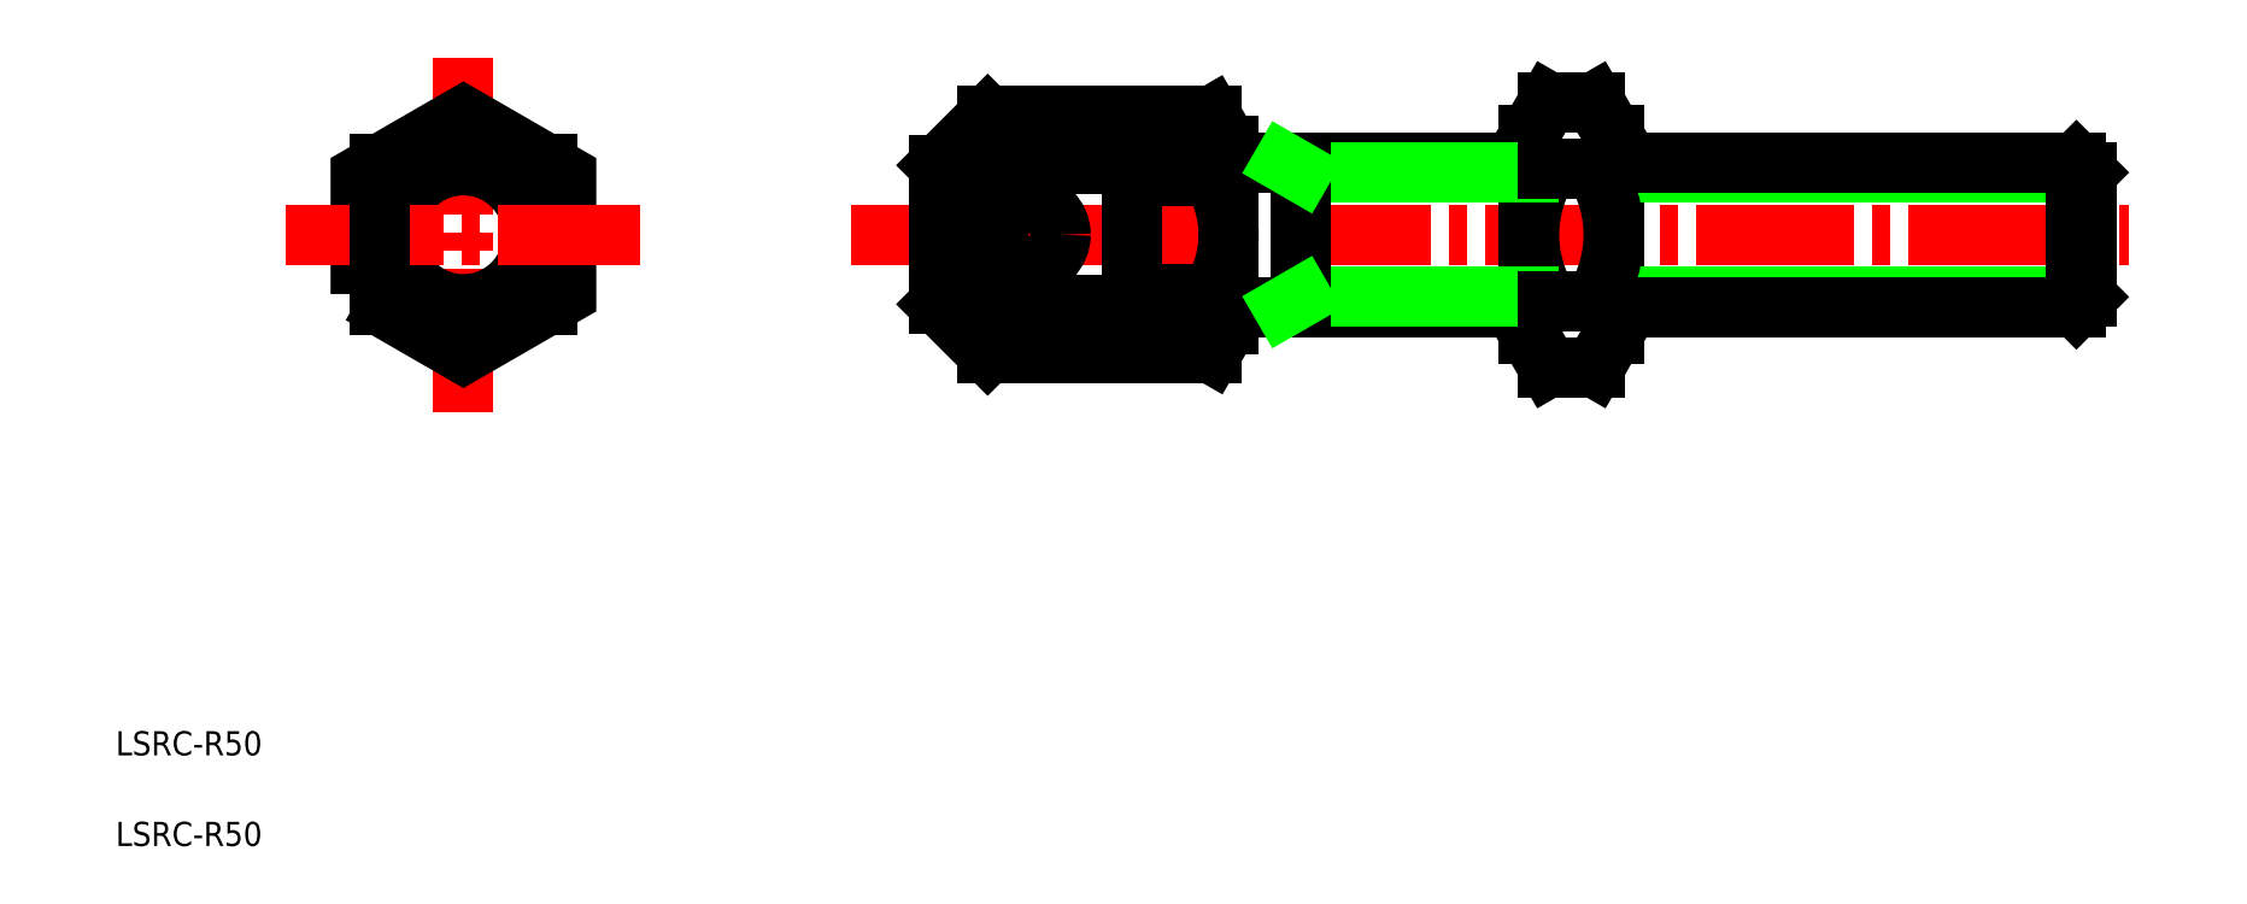
<metadata>
{"format":"dxf","ext":"dxf","renderer":"ezdxf+matplotlib","layout":"modelspace","background":"white","min_lineweight":24,"dpi":150}
</metadata>
<code>
0
SECTION
2
ENTITIES
0
TEXT
8
0
10
70.28
20
166.3
30
0
40
2
1
LSRC-R50
0
TEXT
8
0
10
70.28
20
158.8
30
0
40
2
1
LSRC-R50
0
LINE
8
CENTER
10
131.1
20
209.4
30
0
11
236.9
21
209.4
31
0
0
LINE
8
0
10
160.9
20
219.2
30
0
11
162.4
21
216.7
31
0
0
ARC
8
0
10
159.5
20
216.7
30
0
40
2.831
50
299.9
51
359.9
0
LINE
8
0
10
160.9
20
199.5
30
0
11
162.4
21
202
31
0
0
ARC
8
0
10
159.5
20
202
30
0
40
2.831
50
0.07566
51
60.08
0
ARC
8
0
10
153.2
20
209.4
30
0
40
9.196
50
327.7
51
32.25
0
LINE
8
CENTER
10
145.9
20
212.5
30
0
11
145.9
21
206.3
31
0
0
LINE
8
CENTER
10
99.05
20
224
30
0
11
99.05
21
194.7
31
0
0
CIRCLE
8
0
10
99.05
20
209.4
30
0
40
5.75
0
LINE
8
0
10
106
20
215.2
30
0
11
106
21
203.5
31
0
0
POLYLINE
8
0
66
     1
10
0
20
0
30
0
70
     1
0
VERTEX
8
0
10
90.55
20
204.4
30
0
0
VERTEX
8
0
10
99.05
20
199.5
30
0
0
VERTEX
8
0
10
107.6
20
204.4
30
0
0
VERTEX
8
0
10
107.6
20
214.3
30
0
0
VERTEX
8
0
10
99.05
20
219.2
30
0
0
VERTEX
8
0
10
90.55
20
214.3
30
0
0
SEQEND
8
0
0
CIRCLE
8
0
10
145.9
20
209.4
30
0
40
2.6
0
LINE
8
0
10
138.4
20
215.1
30
0
11
138.4
21
203.6
31
0
0
ARC
8
0
10
155.9
20
209.4
30
0
40
15.69
50
158.2
51
201.8
0
LINE
8
0
10
154.4
20
203.5
30
0
11
154.4
21
215.2
31
0
0
LINE
8
CENTER
10
84.39
20
209.4
30
0
11
113.7
21
209.4
31
0
0
LINE
8
0
10
138.4
20
203.6
30
0
11
142.4
21
199.5
31
0
0
LINE
8
0
10
141.3
20
203.5
30
0
11
154.4
21
203.5
31
0
0
LINE
8
0
10
142.4
20
199.5
30
0
11
160.9
21
199.5
31
0
0
ARC
8
0
10
142.8
20
201.4
30
0
40
2.636
50
124.6
51
171.5
0
LINE
8
0
10
154.4
20
204.4
30
0
11
160.9
21
204.4
31
0
0
LINE
8
0
10
142.4
20
219.2
30
0
11
138.4
21
215.1
31
0
0
LINE
8
0
10
154.4
20
215.2
30
0
11
141.3
21
215.2
31
0
0
LINE
8
0
10
160.9
20
219.2
30
0
11
142.4
21
219.2
31
0
0
ARC
8
0
10
142.8
20
217.4
30
0
40
2.636
50
188.5
51
235.4
0
LINE
8
0
10
154.4
20
214.3
30
0
11
160.9
21
214.3
31
0
0
LINE
8
0
10
156
20
214.3
30
0
11
156
21
214.3
31
0
0
LINE
8
0
10
157.7
20
214.3
30
0
11
157.7
21
214.3
31
0
0
LINE
8
0
10
162.4
20
202
30
0
11
162.4
21
216.7
31
0
0
LINE
8
0
10
194.2
20
201.1
30
0
11
194.2
21
217.6
31
0
0
LINE
8
0
10
187.2
20
201.1
30
0
11
187.2
21
217.6
31
0
0
ARC
8
0
10
190.4
20
201.1
30
0
40
3.165
50
120
51
180
0
ARC
8
0
10
191.1
20
201.1
30
0
40
3.165
50
0.04369
51
60.04
0
LINE
8
0
10
187.2
20
201.1
30
0
11
188.8
21
198.4
31
0
0
LINE
8
0
10
194.2
20
201.1
30
0
11
192.6
21
198.4
31
0
0
LINE
8
0
10
188.8
20
198.4
30
0
11
192.6
21
198.4
31
0
0
LINE
8
0
10
194.2
20
204.2
30
0
11
233.4
21
204.2
31
0
0
LINE
8
0
10
194.2
20
214.5
30
0
11
233.4
21
214.5
31
0
0
LINE
8
0
10
194.2
20
215.4
30
0
11
232.5
21
215.4
31
0
0
LINE
8
0
10
232.5
20
203.4
30
0
11
194.2
21
203.4
31
0
0
LINE
8
0
10
188.8
20
220.3
30
0
11
187.2
21
217.6
31
0
0
ARC
8
0
10
197.5
20
209.4
30
0
40
10.28
50
147.8
51
212.2
0
ARC
8
0
10
190.4
20
217.6
30
0
40
3.165
50
180
51
240
0
LINE
8
0
10
187.2
20
203.4
30
0
11
162.4
21
203.4
31
0
0
LINE
8
0
10
162.4
20
215.4
30
0
11
187.2
21
215.4
31
0
0
LINE
8
0
10
168.4
20
204.2
30
0
11
187.2
21
204.2
31
0
0
LINE
8
0
10
168.4
20
214.5
30
0
11
187.2
21
214.5
31
0
0
LINE
8
0
10
168.4
20
215.4
30
0
11
168.4
21
203.4
31
0
0
LINE
8
0
10
166.9
20
203.4
30
0
11
168.4
21
204.2
31
0
0
LINE
8
0
10
166.9
20
215.4
30
0
11
168.4
21
214.5
31
0
0
LINE
8
0
10
192.6
20
220.3
30
0
11
194.2
21
217.6
31
0
0
ARC
8
0
10
183.9
20
209.4
30
0
40
10.28
50
327.8
51
32.23
0
LINE
8
0
10
192.6
20
203.9
30
0
11
188.8
21
203.9
31
0
0
ARC
8
0
10
191.1
20
217.6
30
0
40
3.165
50
300
51
360
0
LINE
8
0
10
188.8
20
214.8
30
0
11
192.6
21
214.8
31
0
0
LINE
8
0
10
188.8
20
220.3
30
0
11
192.6
21
220.3
31
0
0
LINE
8
0
10
232.5
20
215.4
30
0
11
232.5
21
203.4
31
0
0
LINE
8
0
10
233.4
20
204.2
30
0
11
233.4
21
214.5
31
0
0
LINE
8
0
10
233.4
20
204.2
30
0
11
232.5
21
203.4
31
0
0
LINE
8
0
10
232.5
20
215.4
30
0
11
233.4
21
214.5
31
0
0
LINE
8
0
10
92.15
20
215.2
30
0
11
92.15
21
203.5
31
0
0
VIEWPORT
8
0
10
5.597
20
3.929
30
0
40
10.57
41
7.058
68
     1
69
     1
0
VIEWPORT
8
0
10
5.614
20
3.902
30
0
40
8.982
41
6.243
68
     2
69
     2
0
ENDSEC
0
EOF

</code>
